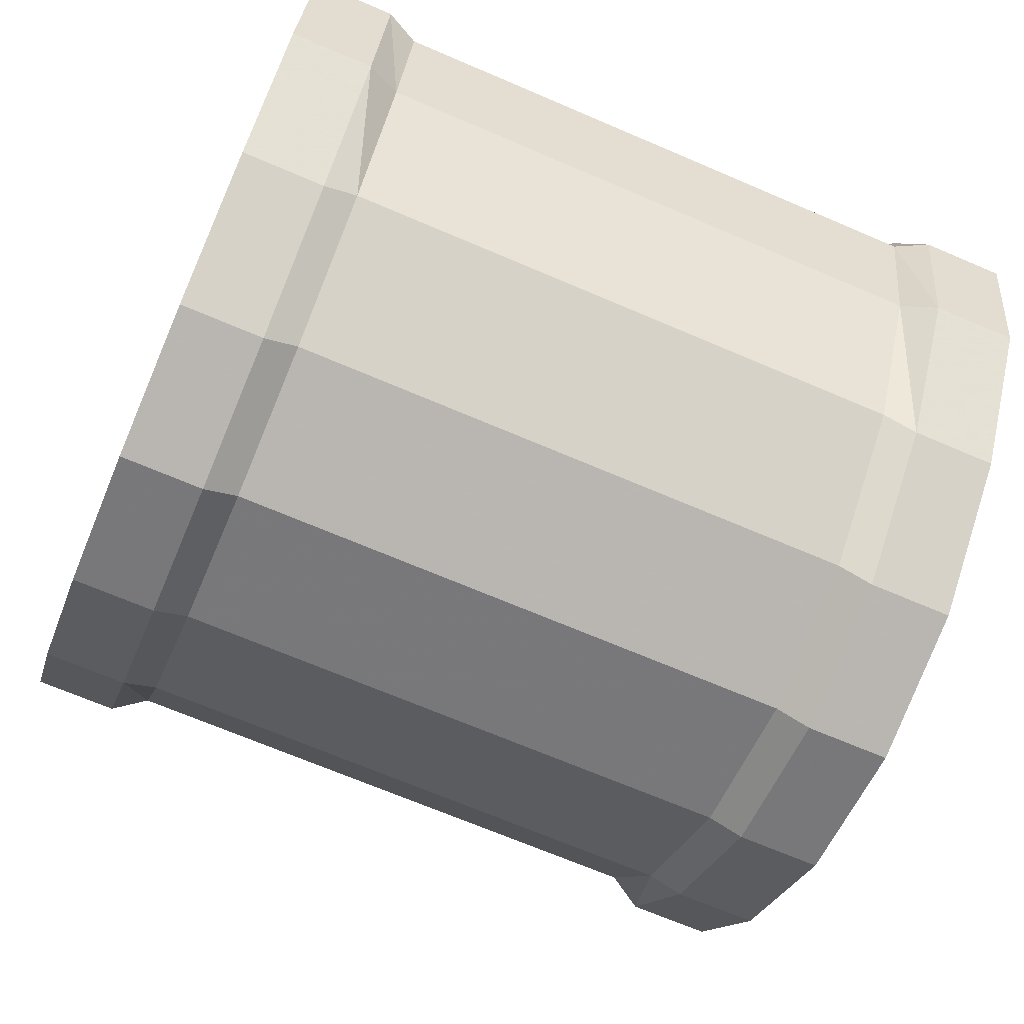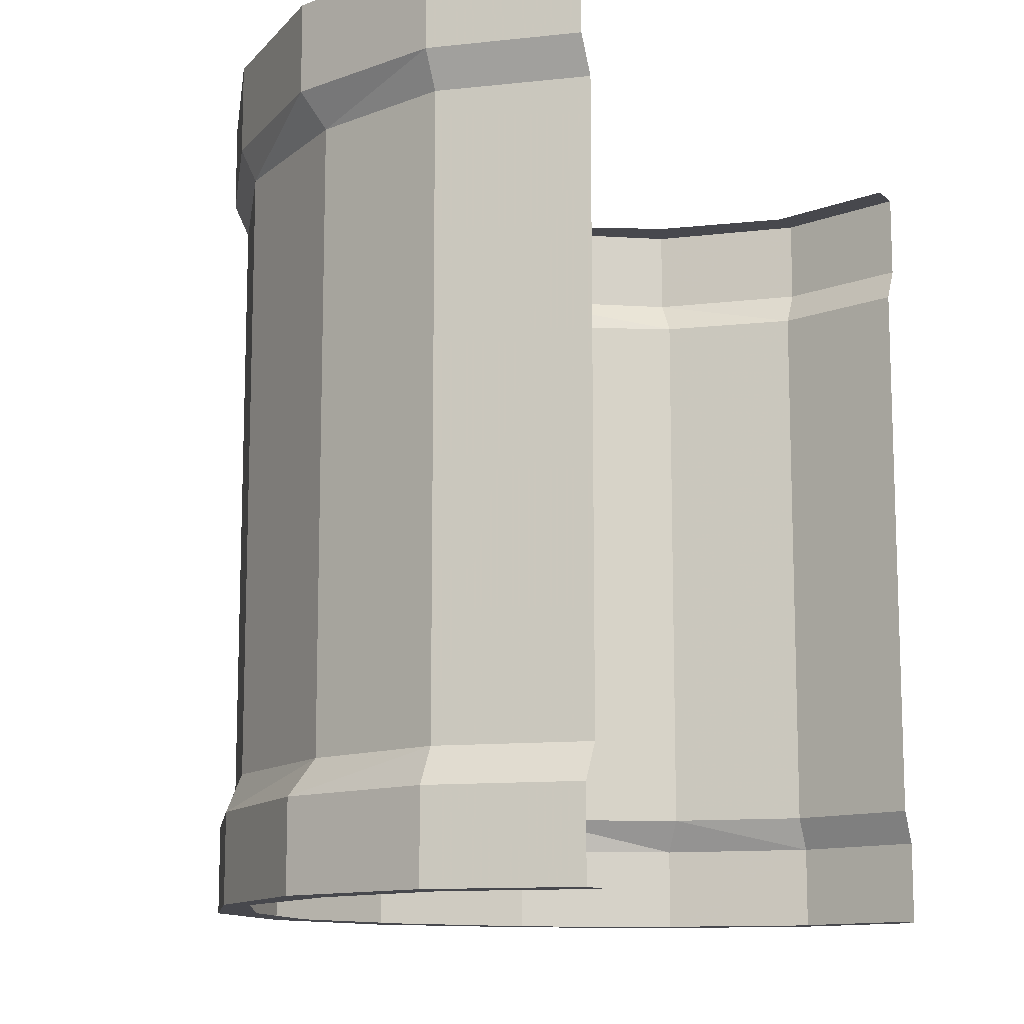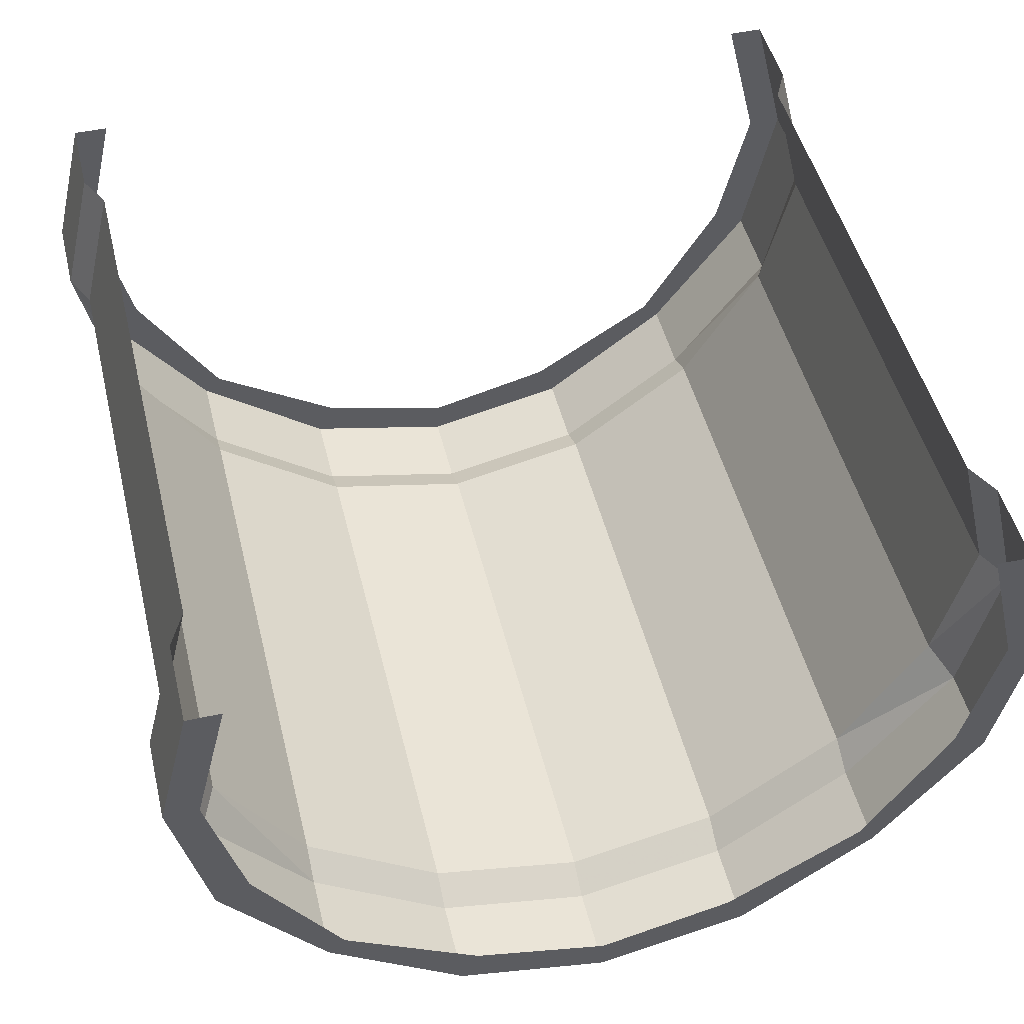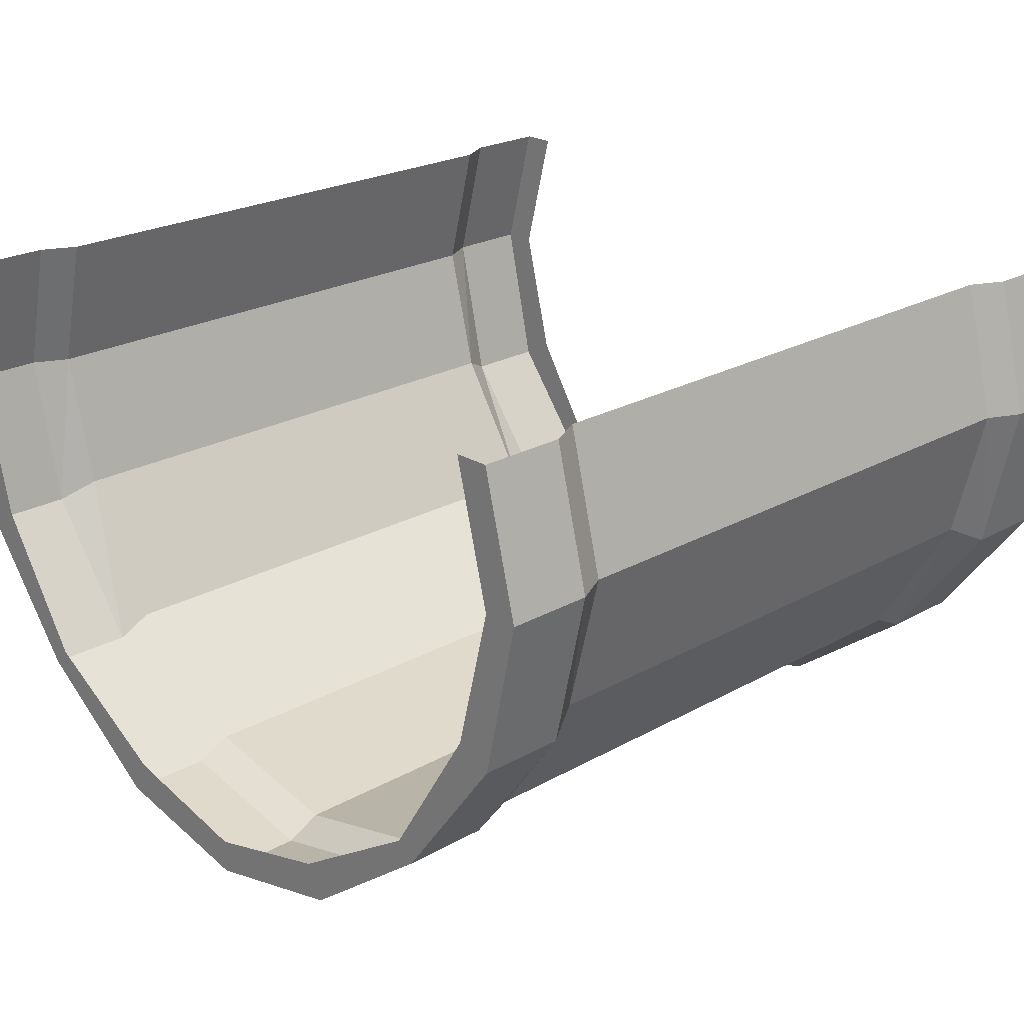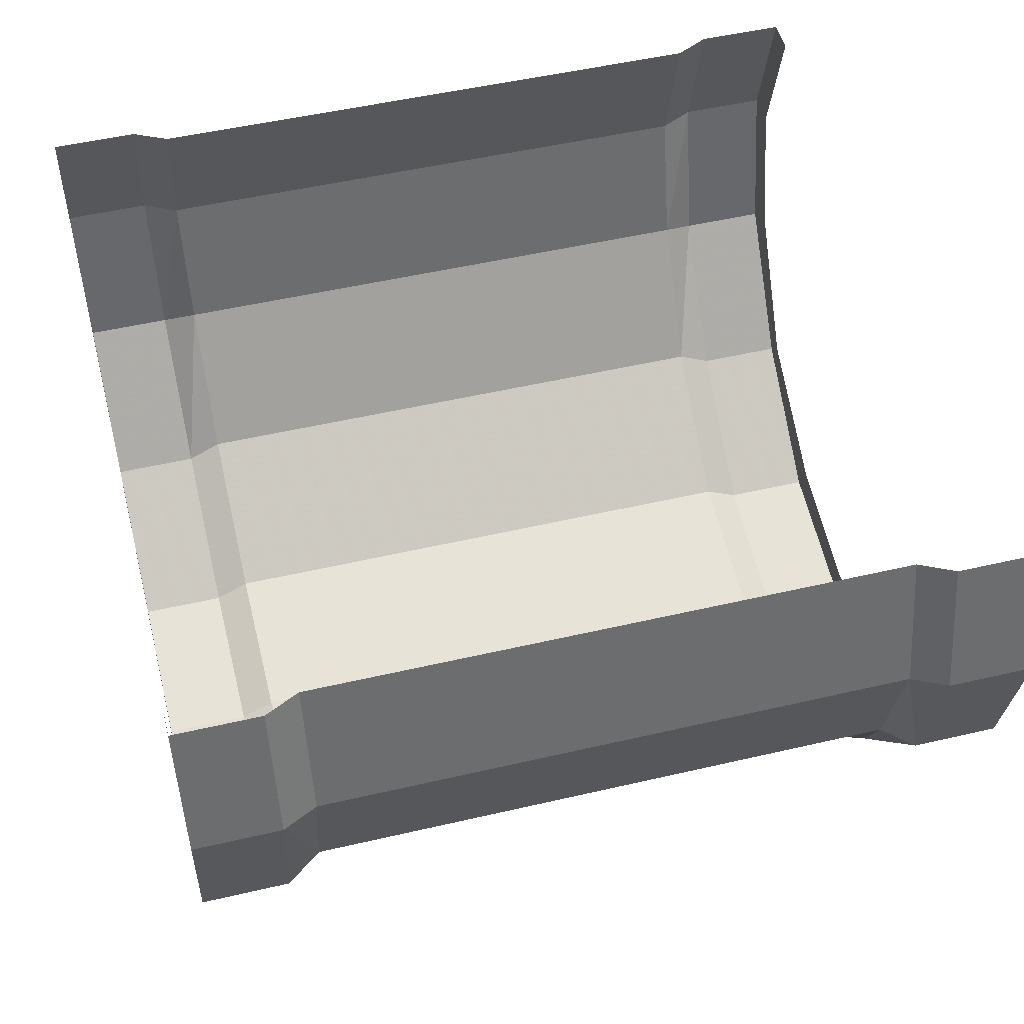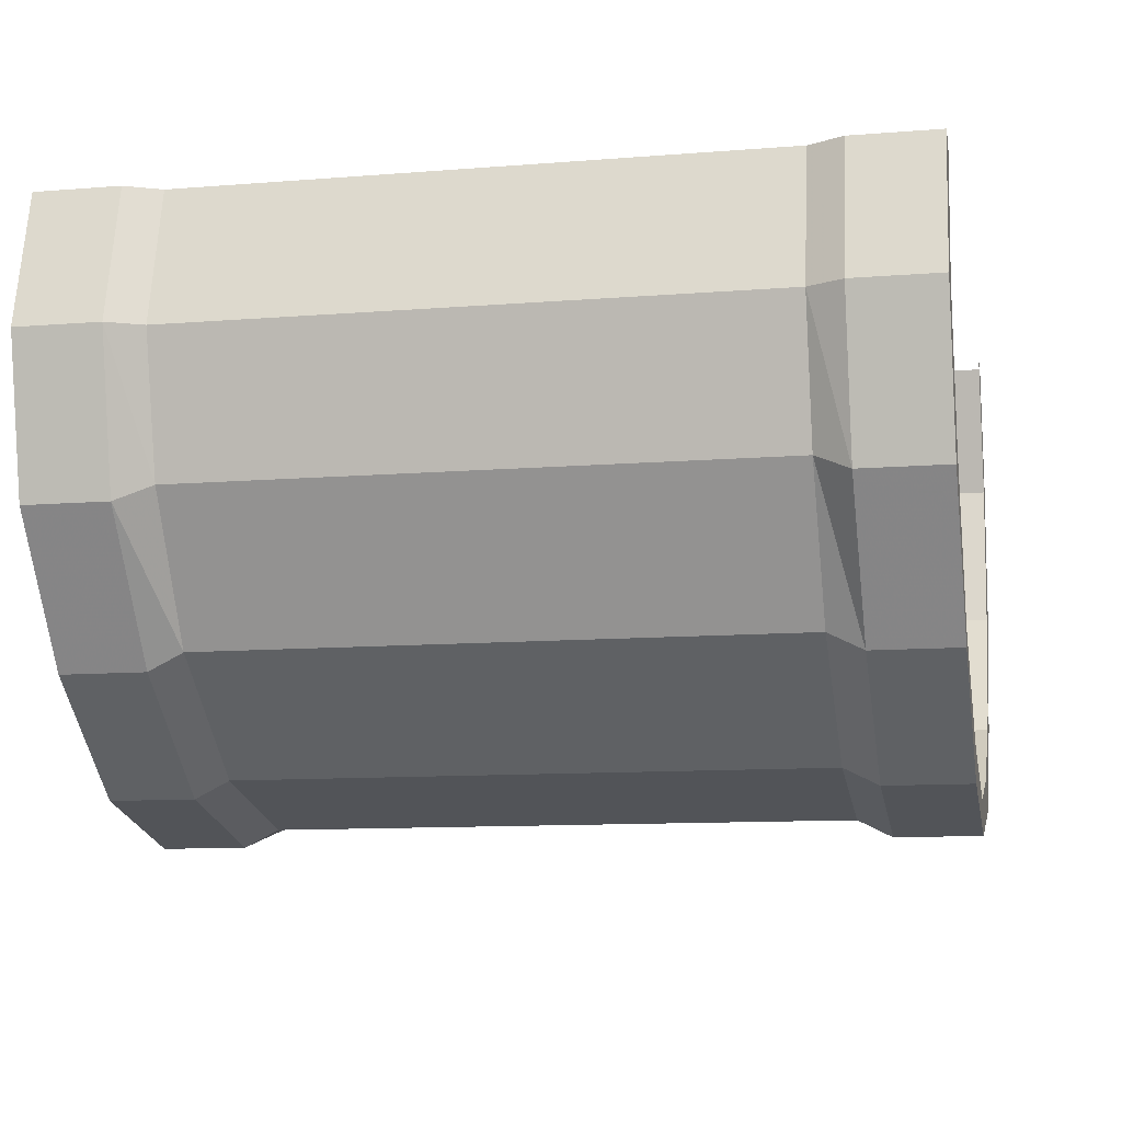
<metadata>
{"format":"obj","ext":"obj","renderer":"f3d","projection":"perspective","resolution":1024,"background":"white","views":[{"elev":-69.8,"azim":-113.1,"up":"+Z"},{"elev":-11.9,"azim":-61.5,"up":"+Y"},{"elev":48.5,"azim":-13.7,"up":"+Z"},{"elev":22.9,"azim":-134.0,"up":"+Z"},{"elev":50.8,"azim":-104.3,"up":"+Z"},{"elev":-10.9,"azim":101.3,"up":"+Z"}]}
</metadata>
<code>
v -1.172 -1.68 -0.5625
v -1.156 -1.68 -0.5
v -1.164 -1.664 -0.5
v -1.18 -1.664 -0.5625
v -1.156 -1.68 -0.625
v -1.156 -1.945 -0.625
v -1.172 -1.945 -0.5625
v -1.156 -1.945 -0.5
v -1.18 -1.961 -0.5625
v -1.164 -1.961 -0.5
v -1.164 -2 -0.5
v -1.18 -2 -0.5625
v -1.164 -2 -0.5625
v -1.148 -2 -0.5
v -1.164 -1.664 -0.6328
v -1.117 -1.68 -0.6875
v -1.117 -1.945 -0.6875
v -1.117 -1.961 -0.6953
v -1.164 -1.961 -0.6328
v -1.164 -2 -0.6328
v -1.148 -2 -0.625
v -1.117 -1.664 -0.6953
v -1.055 -1.68 -0.7344
v -1.055 -1.945 -0.7344
v -1.055 -1.961 -0.7422
v -1.117 -2 -0.6953
v -1.055 -1.664 -0.7422
v -0.9844 -1.68 -0.75
v -0.9844 -1.945 -0.75
v -0.9844 -1.961 -0.7578
v -1.055 -2 -0.7422
v -1.047 -2 -0.7266
v -1.109 -2 -0.6875
v -0.9844 -1.664 -0.7578
v -0.9141 -1.68 -0.7344
v -0.9141 -1.945 -0.7344
v -0.9141 -1.961 -0.7422
v -0.9844 -2 -0.7578
v -0.9844 -2 -0.7422
v -0.9844 -1.625 -0.7578
v -1.055 -1.625 -0.7422
v -1.047 -1.625 -0.7266
v -0.9844 -1.625 -0.7422
v -0.9141 -1.625 -0.7422
v -0.9141 -1.664 -0.7422
v -0.8516 -1.68 -0.6875
v -0.8516 -1.945 -0.6875
v -0.8516 -1.961 -0.6953
v -0.9141 -2 -0.7422
v -0.9219 -2 -0.7266
v -1.117 -1.625 -0.6953
v -1.109 -1.625 -0.6875
v -1.164 -1.625 -0.6328
v -1.148 -1.625 -0.625
v -1.18 -1.625 -0.5625
v -1.164 -1.625 -0.5625
v -1.164 -1.625 -0.5
v -1.148 -1.625 -0.5
v -0.8125 -1.68 -0.5
v -0.7969 -1.68 -0.5625
v -0.7891 -1.664 -0.5625
v -0.8047 -1.664 -0.5
v -0.8047 -1.625 -0.5
v -0.7891 -1.625 -0.5625
v -0.8047 -1.625 -0.5625
v -0.8203 -1.625 -0.5
v -0.8125 -1.68 -0.625
v -0.8047 -1.664 -0.6328
v -0.8047 -1.625 -0.6328
v -0.8203 -1.625 -0.625
v -0.8516 -1.664 -0.6953
v -0.8516 -1.625 -0.6953
v -0.8594 -1.625 -0.6875
v -0.9219 -1.625 -0.7266
v -0.8516 -2 -0.6953
v -0.8594 -2 -0.6875
v -0.8047 -1.961 -0.6328
v -0.8047 -2 -0.6328
v -0.8203 -2 -0.625
v -0.7891 -1.961 -0.5625
v -0.7891 -2 -0.5625
v -0.8047 -2 -0.5625
v -0.8047 -1.961 -0.5
v -0.8047 -2 -0.5
v -0.8203 -2 -0.5
v -0.7969 -1.945 -0.5625
v -0.8125 -1.945 -0.5
v -0.8125 -1.945 -0.625
f 1 2 3
f 1 3 4
f 1 4 5
f 1 5 6
f 1 6 7
f 1 7 2
f 2 7 8
f 8 7 9
f 8 9 10
f 11 12 13
f 11 13 14
f 5 4 15
f 5 15 16
f 5 16 17
f 5 17 6
f 6 17 18
f 6 18 19
f 6 19 7
f 7 19 9
f 12 20 21
f 12 21 13
f 16 15 22
f 16 22 23
f 17 24 25
f 17 25 18
f 23 22 27
f 23 27 28
f 24 29 30
f 24 30 25
f 26 31 32
f 26 32 33
f 26 33 20
f 20 33 21
f 28 27 34
f 28 34 35
f 29 36 37
f 29 37 30
f 31 38 39
f 31 39 32
f 40 41 42
f 40 42 43
f 40 43 44
f 34 45 35
f 35 45 46
f 36 47 48
f 36 48 37
f 38 49 50
f 38 50 39
f 41 51 52
f 41 52 42
f 51 53 54
f 51 54 52
f 53 55 56
f 53 56 54
f 55 57 58
f 55 58 56
f 59 60 61
f 59 61 62
f 63 64 65
f 63 65 66
f 60 67 68
f 60 68 61
f 64 69 70
f 64 70 65
f 67 46 71
f 67 71 68
f 69 72 73
f 69 73 70
f 46 45 71
f 72 44 74
f 72 74 73
f 43 74 44
f 49 75 76
f 49 76 50
f 75 78 79
f 75 79 76
f 78 81 82
f 78 82 79
f 81 84 85
f 81 85 82
f 83 80 86
f 83 86 87
f 87 86 60
f 87 60 59
f 80 77 88
f 80 88 86
f 86 88 67
f 86 67 60
f 77 48 47
f 77 47 88
f 88 47 46
f 88 46 67
f 10 9 11
f 11 9 12
f 9 19 12
f 12 19 20
f 18 25 26
f 18 26 20
f 18 20 19
f 25 30 31
f 25 31 26
f 30 37 38
f 30 38 31
f 40 34 27
f 40 27 41
f 40 44 34
f 34 44 45
f 37 48 49
f 37 49 38
f 41 27 22
f 41 22 51
f 51 22 15
f 51 15 53
f 53 15 4
f 53 4 55
f 55 4 3
f 55 3 57
f 62 61 63
f 63 61 64
f 61 68 64
f 64 68 69
f 68 71 69
f 69 71 72
f 71 45 72
f 72 45 44
f 49 48 75
f 75 48 77
f 75 77 78
f 78 77 80
f 78 80 81
f 81 80 83
f 81 83 84
f 16 23 24
f 16 24 17
f 23 28 29
f 23 29 24
f 28 35 36
f 28 36 29
f 35 46 47
f 35 47 36

</code>
